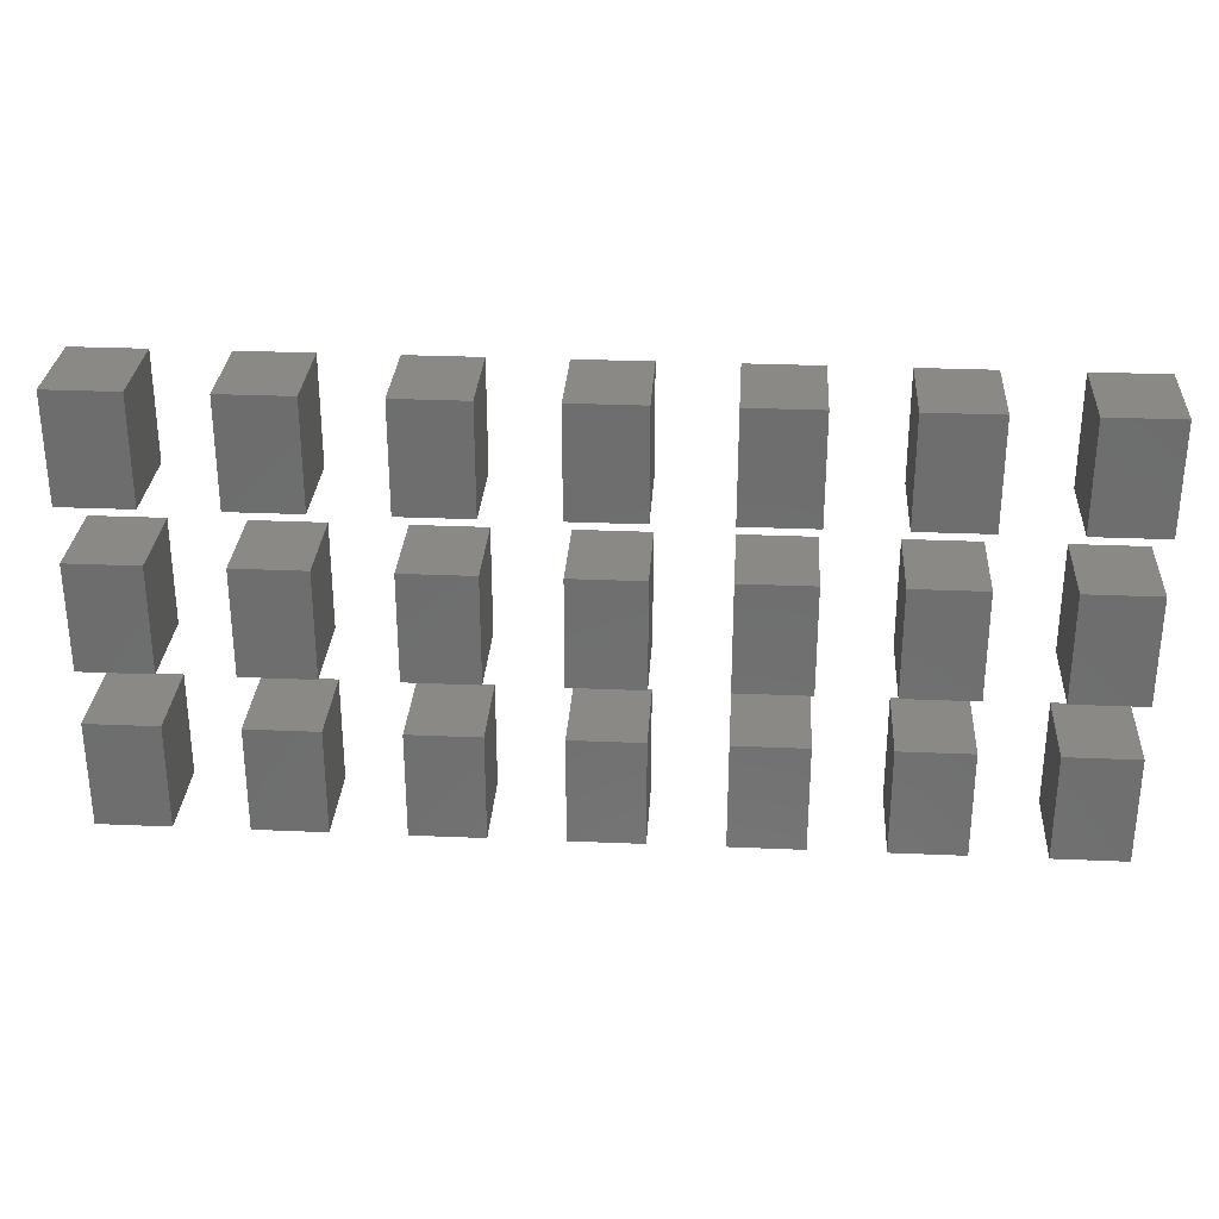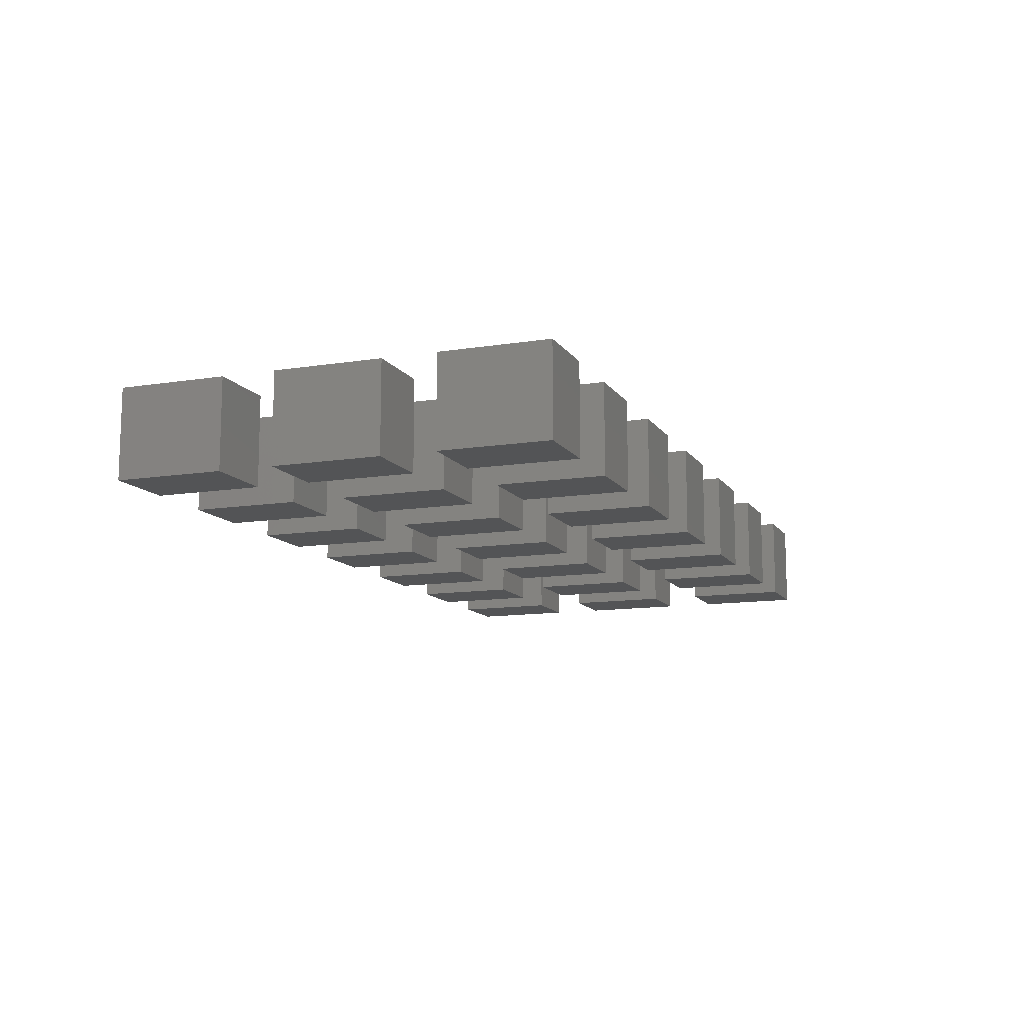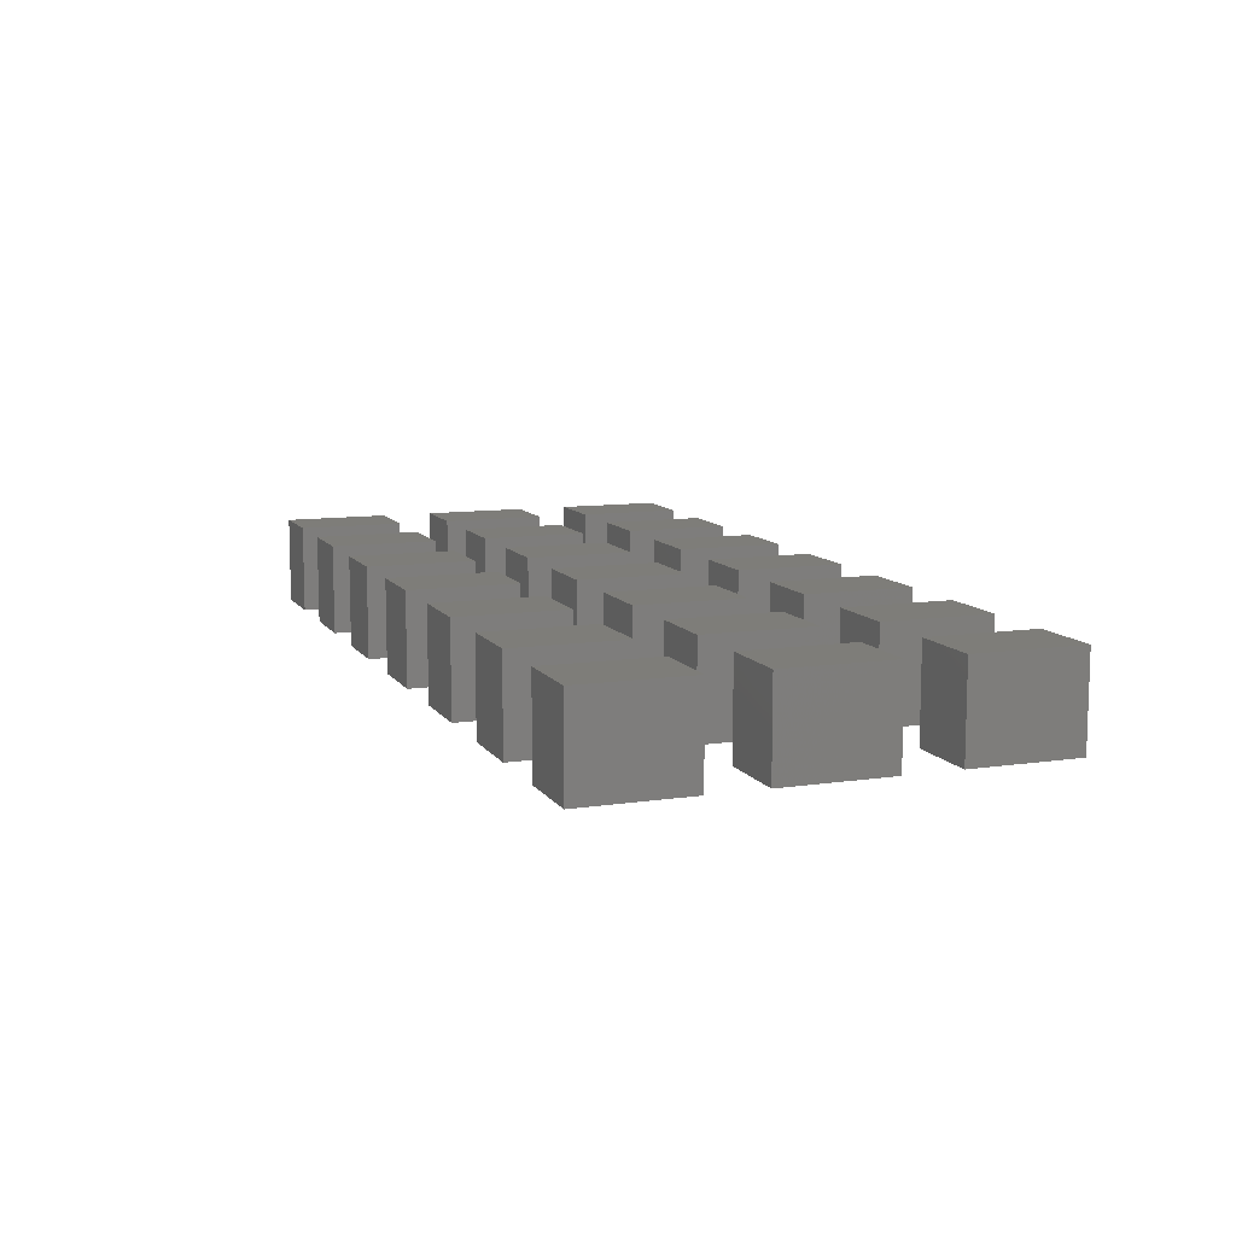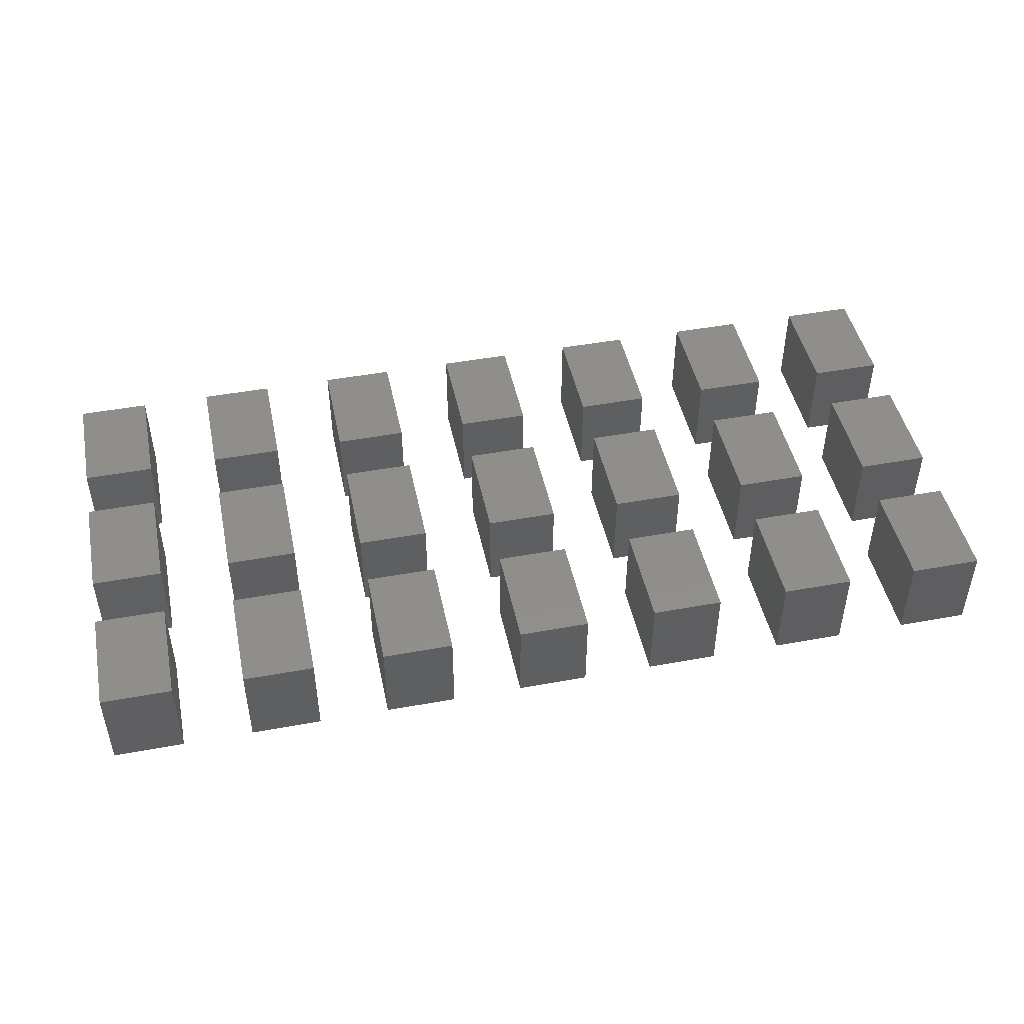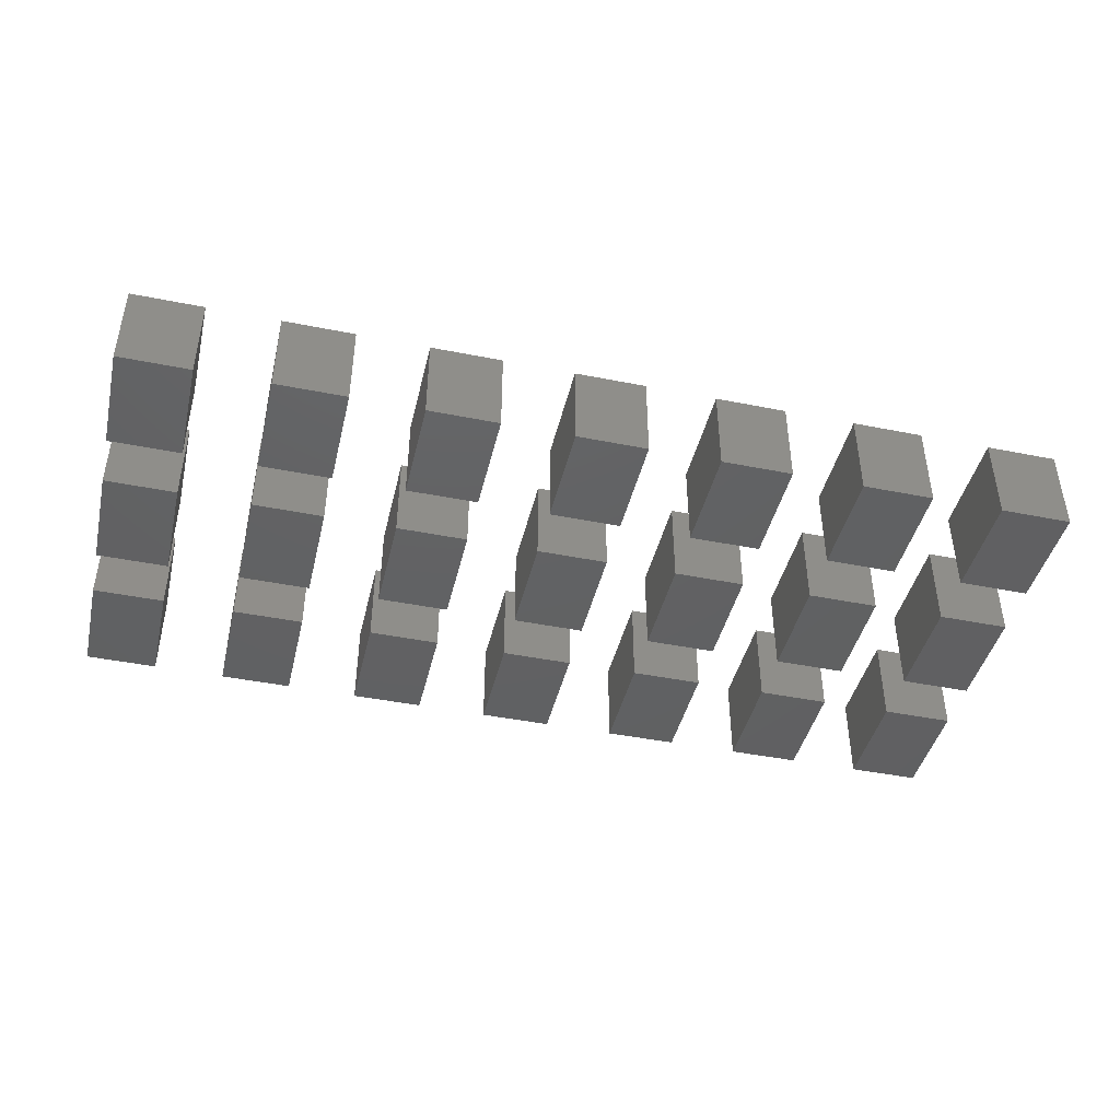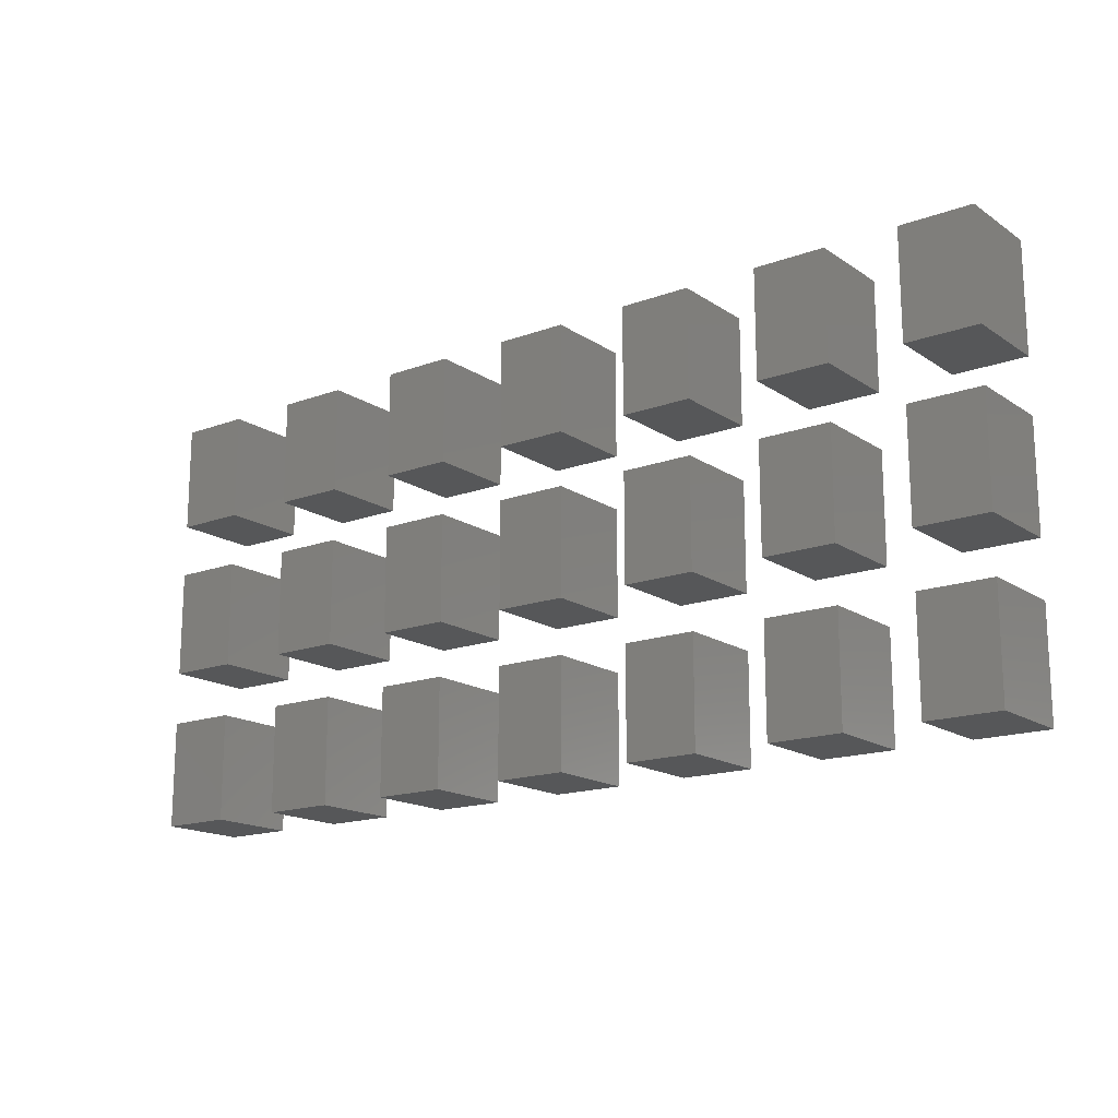
<metadata>
{"format":"stl","ext":"stl","renderer":"f3d","projection":"perspective","resolution":1024,"background":"white","views":[{"elev":29.5,"azim":-176.4,"up":"+Y"},{"elev":-11.8,"azim":-69.1,"up":"+Z"},{"elev":10.3,"azim":69.5,"up":"+Z"},{"elev":46.4,"azim":168.2,"up":"+Z"},{"elev":-43.3,"azim":166.7,"up":"+Z"},{"elev":-16.4,"azim":-143.0,"up":"+Y"}]}
</metadata>
<code>
# stl→obj: 168 verts, 504 faces
v 750 -300 0
v 850 -300 0
v 850 -300 125
v 750 -300 125
v 850 -150 0
v 850 -150 125
v 750 -150 0
v 750 -150 125
v 1150 -300 0
v 1250 -300 0
v 1250 -300 125
v 1150 -300 125
v 1250 -150 0
v 1250 -150 125
v 1150 -150 0
v 1150 -150 125
v 950 -300 0
v 1050 -300 0
v 1050 -300 125
v 950 -300 125
v 1050 -150 0
v 1050 -150 125
v 950 -150 0
v 950 -150 125
v 550 -300 0
v 650 -300 0
v 650 -300 125
v 550 -300 125
v 650 -150 0
v 650 -150 125
v 550 -150 0
v 550 -150 125
v 350 -300 0
v 450 -300 0
v 450 -300 125
v 350 -300 125
v 450 -150 0
v 450 -150 125
v 350 -150 0
v 350 -150 125
v 150 -300 0
v 250 -300 0
v 250 -300 125
v 150 -300 125
v 250 -150 0
v 250 -150 125
v 150 -150 0
v 150 -150 125
v -50 -300 0
v 50 -300 0
v 50 -300 125
v -50 -300 125
v 50 -150 0
v 50 -150 125
v -50 -150 0
v -50 -150 125
v 750 150 0
v 850 150 0
v 850 150 125
v 750 150 125
v 850 300 0
v 850 300 125
v 750 300 0
v 750 300 125
v 1150 150 0
v 1250 150 0
v 1250 150 125
v 1150 150 125
v 1250 300 0
v 1250 300 125
v 1150 300 0
v 1150 300 125
v 950 150 0
v 1050 150 0
v 1050 150 125
v 950 150 125
v 1050 300 0
v 1050 300 125
v 950 300 0
v 950 300 125
v 550 150 0
v 650 150 0
v 650 150 125
v 550 150 125
v 650 300 0
v 650 300 125
v 550 300 0
v 550 300 125
v 350 150 0
v 450 150 0
v 450 150 125
v 350 150 125
v 450 300 0
v 450 300 125
v 350 300 0
v 350 300 125
v 150 150 0
v 250 150 0
v 250 150 125
v 150 150 125
v 250 300 0
v 250 300 125
v 150 300 0
v 150 300 125
v -50 150 0
v 50 150 0
v 50 150 125
v -50 150 125
v 50 300 0
v 50 300 125
v -50 300 0
v -50 300 125
v 750 -75 0
v 850 -75 0
v 850 -75 125
v 750 -75 125
v 850 75 0
v 850 75 125
v 750 75 0
v 750 75 125
v 1150 -75 0
v 1250 -75 0
v 1250 -75 125
v 1150 -75 125
v 1250 75 0
v 1250 75 125
v 1150 75 0
v 1150 75 125
v 950 -75 0
v 1050 -75 0
v 1050 -75 125
v 950 -75 125
v 1050 75 0
v 1050 75 125
v 950 75 0
v 950 75 125
v 550 -75 0
v 650 -75 0
v 650 -75 125
v 550 -75 125
v 650 75 0
v 650 75 125
v 550 75 0
v 550 75 125
v 350 -75 0
v 450 -75 0
v 450 -75 125
v 350 -75 125
v 450 75 0
v 450 75 125
v 350 75 0
v 350 75 125
v 150 -75 0
v 250 -75 0
v 250 -75 125
v 150 -75 125
v 250 75 0
v 250 75 125
v 150 75 0
v 150 75 125
v -50 -75 0
v 50 -75 0
v 50 -75 125
v -50 -75 125
v 50 75 0
v 50 75 125
v -50 75 0
v -50 75 125
f 1 2 3
f 1 3 4
f 2 5 6
f 2 6 3
f 5 7 8
f 5 8 6
f 7 1 4
f 7 4 8
f 2 1 7
f 7 5 2
f 3 8 4
f 8 3 6
f 9 10 11
f 9 11 12
f 10 13 14
f 10 14 11
f 13 15 16
f 13 16 14
f 15 9 12
f 15 12 16
f 10 9 15
f 15 13 10
f 11 16 12
f 16 11 14
f 17 18 19
f 17 19 20
f 18 21 22
f 18 22 19
f 21 23 24
f 21 24 22
f 23 17 20
f 23 20 24
f 18 17 23
f 23 21 18
f 19 24 20
f 24 19 22
f 25 26 27
f 25 27 28
f 26 29 30
f 26 30 27
f 29 31 32
f 29 32 30
f 31 25 28
f 31 28 32
f 26 25 31
f 31 29 26
f 27 32 28
f 32 27 30
f 33 34 35
f 33 35 36
f 34 37 38
f 34 38 35
f 37 39 40
f 37 40 38
f 39 33 36
f 39 36 40
f 34 33 39
f 39 37 34
f 35 40 36
f 40 35 38
f 41 42 43
f 41 43 44
f 42 45 46
f 42 46 43
f 45 47 48
f 45 48 46
f 47 41 44
f 47 44 48
f 42 41 47
f 47 45 42
f 43 48 44
f 48 43 46
f 49 50 51
f 49 51 52
f 50 53 54
f 50 54 51
f 53 55 56
f 53 56 54
f 55 49 52
f 55 52 56
f 50 49 55
f 55 53 50
f 51 56 52
f 56 51 54
f 57 58 59
f 57 59 60
f 58 61 62
f 58 62 59
f 61 63 64
f 61 64 62
f 63 57 60
f 63 60 64
f 58 57 63
f 63 61 58
f 59 64 60
f 64 59 62
f 65 66 67
f 65 67 68
f 66 69 70
f 66 70 67
f 69 71 72
f 69 72 70
f 71 65 68
f 71 68 72
f 66 65 71
f 71 69 66
f 67 72 68
f 72 67 70
f 73 74 75
f 73 75 76
f 74 77 78
f 74 78 75
f 77 79 80
f 77 80 78
f 79 73 76
f 79 76 80
f 74 73 79
f 79 77 74
f 75 80 76
f 80 75 78
f 81 82 83
f 81 83 84
f 82 85 86
f 82 86 83
f 85 87 88
f 85 88 86
f 87 81 84
f 87 84 88
f 82 81 87
f 87 85 82
f 83 88 84
f 88 83 86
f 89 90 91
f 89 91 92
f 90 93 94
f 90 94 91
f 93 95 96
f 93 96 94
f 95 89 92
f 95 92 96
f 90 89 95
f 95 93 90
f 91 96 92
f 96 91 94
f 97 98 99
f 97 99 100
f 98 101 102
f 98 102 99
f 101 103 104
f 101 104 102
f 103 97 100
f 103 100 104
f 98 97 103
f 103 101 98
f 99 104 100
f 104 99 102
f 105 106 107
f 105 107 108
f 106 109 110
f 106 110 107
f 109 111 112
f 109 112 110
f 111 105 108
f 111 108 112
f 106 105 111
f 111 109 106
f 107 112 108
f 112 107 110
f 113 114 115
f 113 115 116
f 114 117 118
f 114 118 115
f 117 119 120
f 117 120 118
f 119 113 116
f 119 116 120
f 114 113 119
f 119 117 114
f 115 120 116
f 120 115 118
f 121 122 123
f 121 123 124
f 122 125 126
f 122 126 123
f 125 127 128
f 125 128 126
f 127 121 124
f 127 124 128
f 122 121 127
f 127 125 122
f 123 128 124
f 128 123 126
f 129 130 131
f 129 131 132
f 130 133 134
f 130 134 131
f 133 135 136
f 133 136 134
f 135 129 132
f 135 132 136
f 130 129 135
f 135 133 130
f 131 136 132
f 136 131 134
f 137 138 139
f 137 139 140
f 138 141 142
f 138 142 139
f 141 143 144
f 141 144 142
f 143 137 140
f 143 140 144
f 138 137 143
f 143 141 138
f 139 144 140
f 144 139 142
f 145 146 147
f 145 147 148
f 146 149 150
f 146 150 147
f 149 151 152
f 149 152 150
f 151 145 148
f 151 148 152
f 146 145 151
f 151 149 146
f 147 152 148
f 152 147 150
f 153 154 155
f 153 155 156
f 154 157 158
f 154 158 155
f 157 159 160
f 157 160 158
f 159 153 156
f 159 156 160
f 154 153 159
f 159 157 154
f 155 160 156
f 160 155 158
f 161 162 163
f 161 163 164
f 162 165 166
f 162 166 163
f 165 167 168
f 165 168 166
f 167 161 164
f 167 164 168
f 162 161 167
f 167 165 162
f 163 168 164
f 168 163 166
f 1 2 3
f 1 3 4
f 2 5 6
f 2 6 3
f 5 7 8
f 5 8 6
f 7 1 4
f 7 4 8
f 2 1 7
f 7 5 2
f 3 8 4
f 8 3 6
f 9 10 11
f 9 11 12
f 10 13 14
f 10 14 11
f 13 15 16
f 13 16 14
f 15 9 12
f 15 12 16
f 10 9 15
f 15 13 10
f 11 16 12
f 16 11 14
f 17 18 19
f 17 19 20
f 18 21 22
f 18 22 19
f 21 23 24
f 21 24 22
f 23 17 20
f 23 20 24
f 18 17 23
f 23 21 18
f 19 24 20
f 24 19 22
f 25 26 27
f 25 27 28
f 26 29 30
f 26 30 27
f 29 31 32
f 29 32 30
f 31 25 28
f 31 28 32
f 26 25 31
f 31 29 26
f 27 32 28
f 32 27 30
f 33 34 35
f 33 35 36
f 34 37 38
f 34 38 35
f 37 39 40
f 37 40 38
f 39 33 36
f 39 36 40
f 34 33 39
f 39 37 34
f 35 40 36
f 40 35 38
f 41 42 43
f 41 43 44
f 42 45 46
f 42 46 43
f 45 47 48
f 45 48 46
f 47 41 44
f 47 44 48
f 42 41 47
f 47 45 42
f 43 48 44
f 48 43 46
f 49 50 51
f 49 51 52
f 50 53 54
f 50 54 51
f 53 55 56
f 53 56 54
f 55 49 52
f 55 52 56
f 50 49 55
f 55 53 50
f 51 56 52
f 56 51 54
f 57 58 59
f 57 59 60
f 58 61 62
f 58 62 59
f 61 63 64
f 61 64 62
f 63 57 60
f 63 60 64
f 58 57 63
f 63 61 58
f 59 64 60
f 64 59 62
f 65 66 67
f 65 67 68
f 66 69 70
f 66 70 67
f 69 71 72
f 69 72 70
f 71 65 68
f 71 68 72
f 66 65 71
f 71 69 66
f 67 72 68
f 72 67 70
f 73 74 75
f 73 75 76
f 74 77 78
f 74 78 75
f 77 79 80
f 77 80 78
f 79 73 76
f 79 76 80
f 74 73 79
f 79 77 74
f 75 80 76
f 80 75 78
f 81 82 83
f 81 83 84
f 82 85 86
f 82 86 83
f 85 87 88
f 85 88 86
f 87 81 84
f 87 84 88
f 82 81 87
f 87 85 82
f 83 88 84
f 88 83 86
f 89 90 91
f 89 91 92
f 90 93 94
f 90 94 91
f 93 95 96
f 93 96 94
f 95 89 92
f 95 92 96
f 90 89 95
f 95 93 90
f 91 96 92
f 96 91 94
f 97 98 99
f 97 99 100
f 98 101 102
f 98 102 99
f 101 103 104
f 101 104 102
f 103 97 100
f 103 100 104
f 98 97 103
f 103 101 98
f 99 104 100
f 104 99 102
f 105 106 107
f 105 107 108
f 106 109 110
f 106 110 107
f 109 111 112
f 109 112 110
f 111 105 108
f 111 108 112
f 106 105 111
f 111 109 106
f 107 112 108
f 112 107 110
f 113 114 115
f 113 115 116
f 114 117 118
f 114 118 115
f 117 119 120
f 117 120 118
f 119 113 116
f 119 116 120
f 114 113 119
f 119 117 114
f 115 120 116
f 120 115 118
f 121 122 123
f 121 123 124
f 122 125 126
f 122 126 123
f 125 127 128
f 125 128 126
f 127 121 124
f 127 124 128
f 122 121 127
f 127 125 122
f 123 128 124
f 128 123 126
f 129 130 131
f 129 131 132
f 130 133 134
f 130 134 131
f 133 135 136
f 133 136 134
f 135 129 132
f 135 132 136
f 130 129 135
f 135 133 130
f 131 136 132
f 136 131 134
f 137 138 139
f 137 139 140
f 138 141 142
f 138 142 139
f 141 143 144
f 141 144 142
f 143 137 140
f 143 140 144
f 138 137 143
f 143 141 138
f 139 144 140
f 144 139 142
f 145 146 147
f 145 147 148
f 146 149 150
f 146 150 147
f 149 151 152
f 149 152 150
f 151 145 148
f 151 148 152
f 146 145 151
f 151 149 146
f 147 152 148
f 152 147 150
f 153 154 155
f 153 155 156
f 154 157 158
f 154 158 155
f 157 159 160
f 157 160 158
f 159 153 156
f 159 156 160
f 154 153 159
f 159 157 154
f 155 160 156
f 160 155 158
f 161 162 163
f 161 163 164
f 162 165 166
f 162 166 163
f 165 167 168
f 165 168 166
f 167 161 164
f 167 164 168
f 162 161 167
f 167 165 162
f 163 168 164
f 168 163 166

</code>
